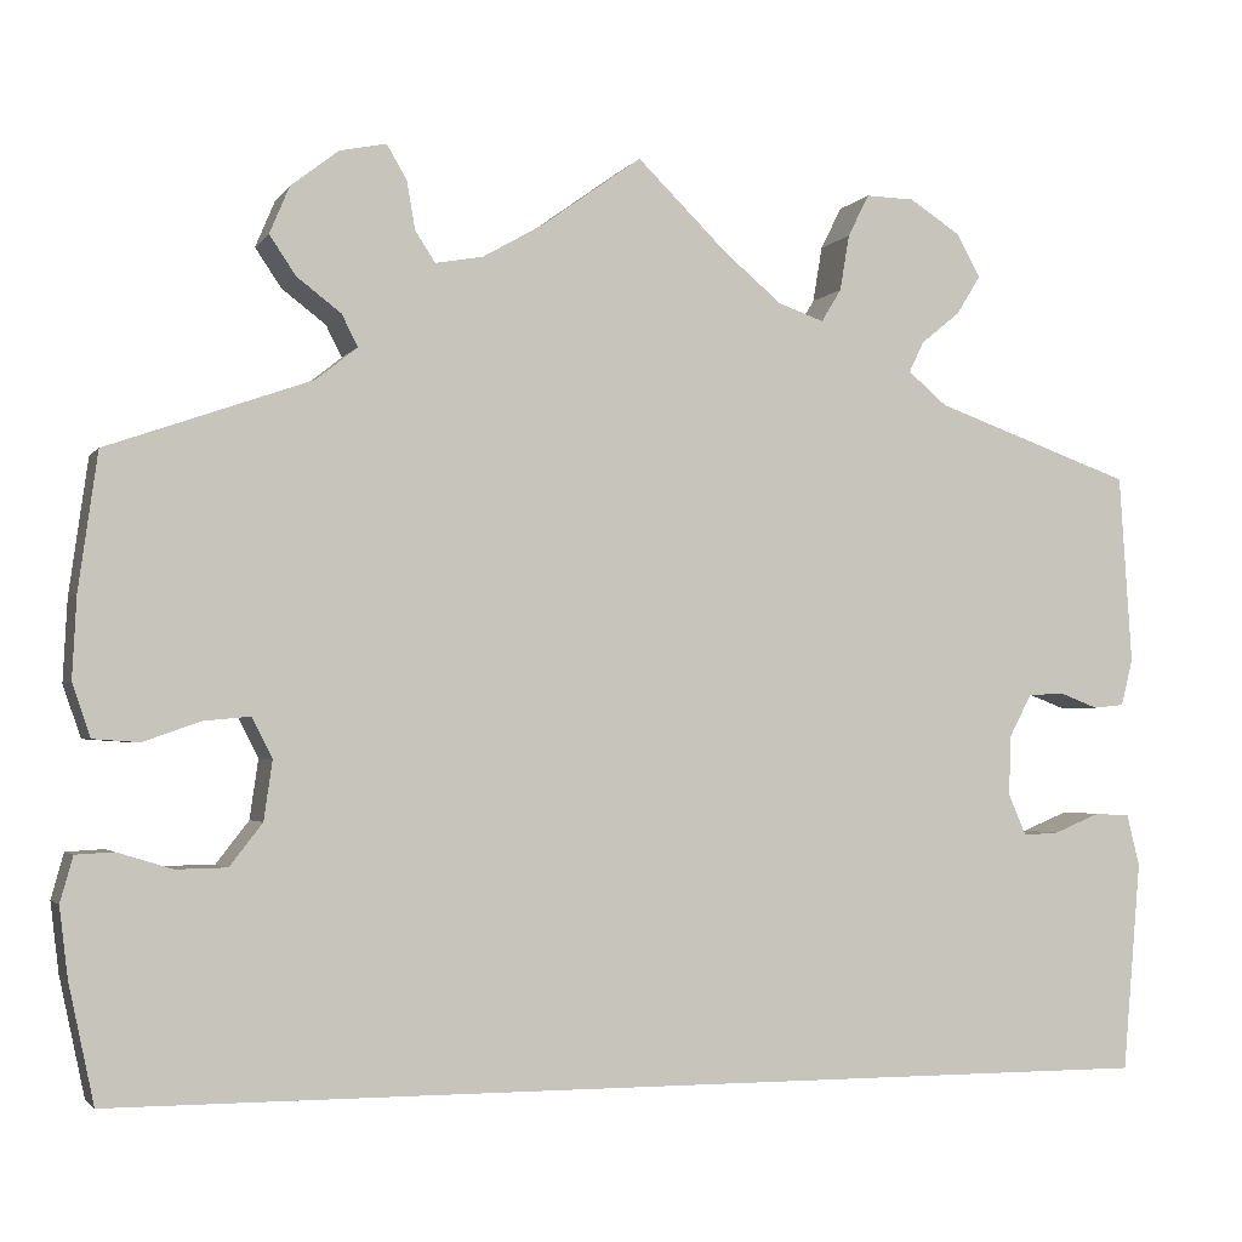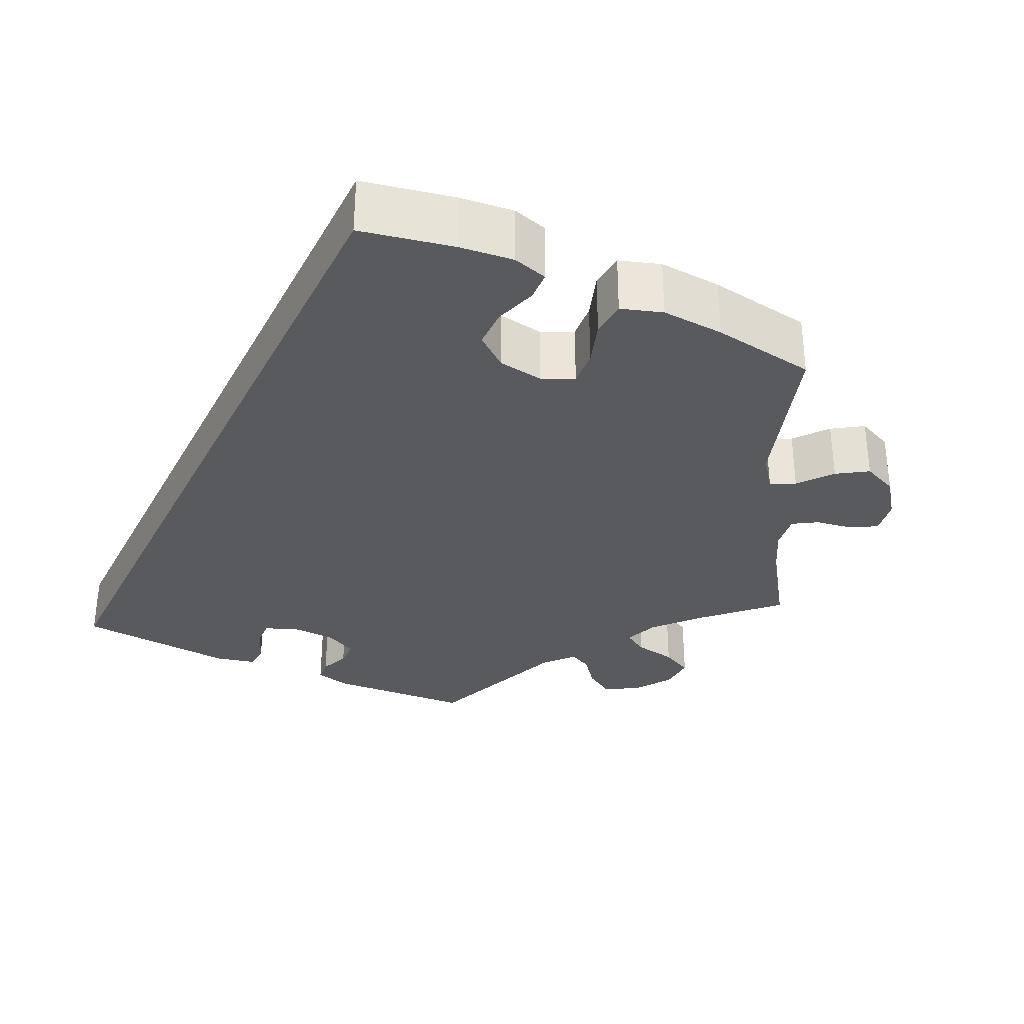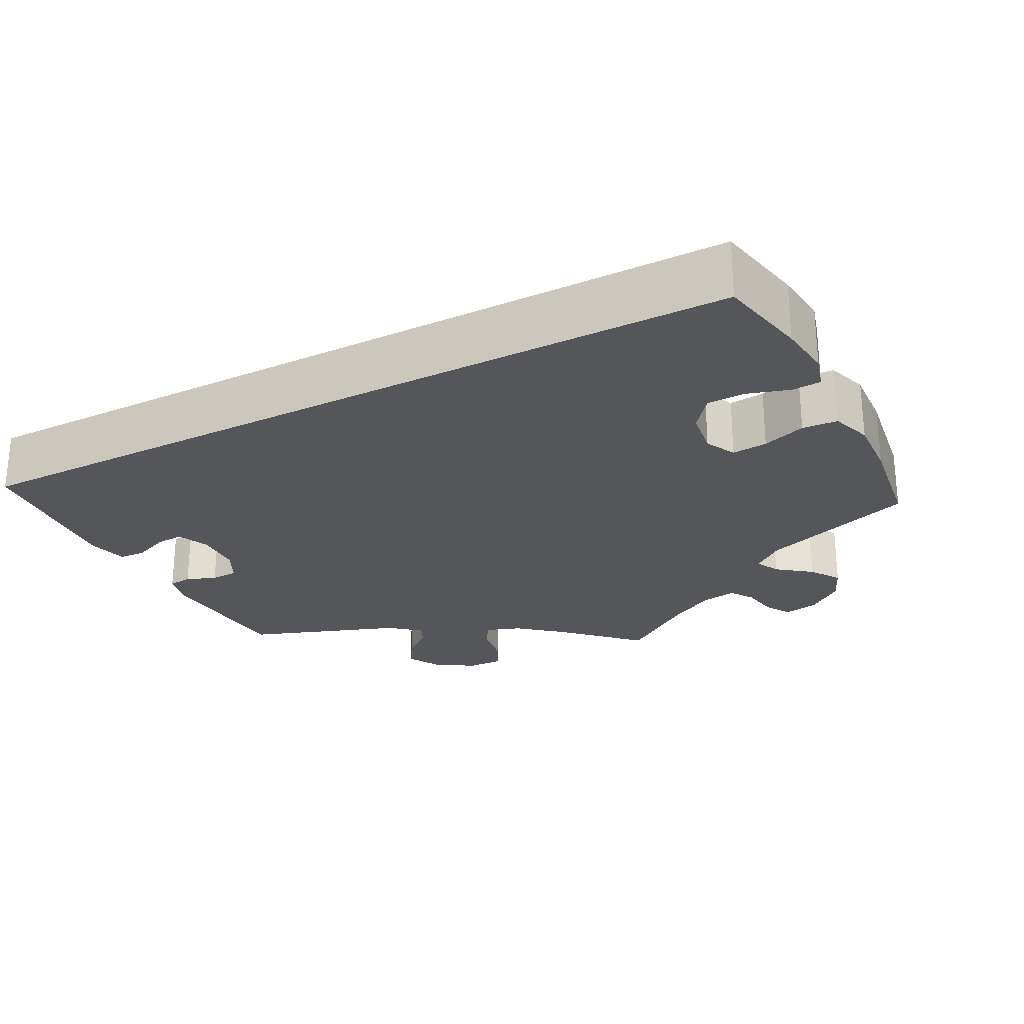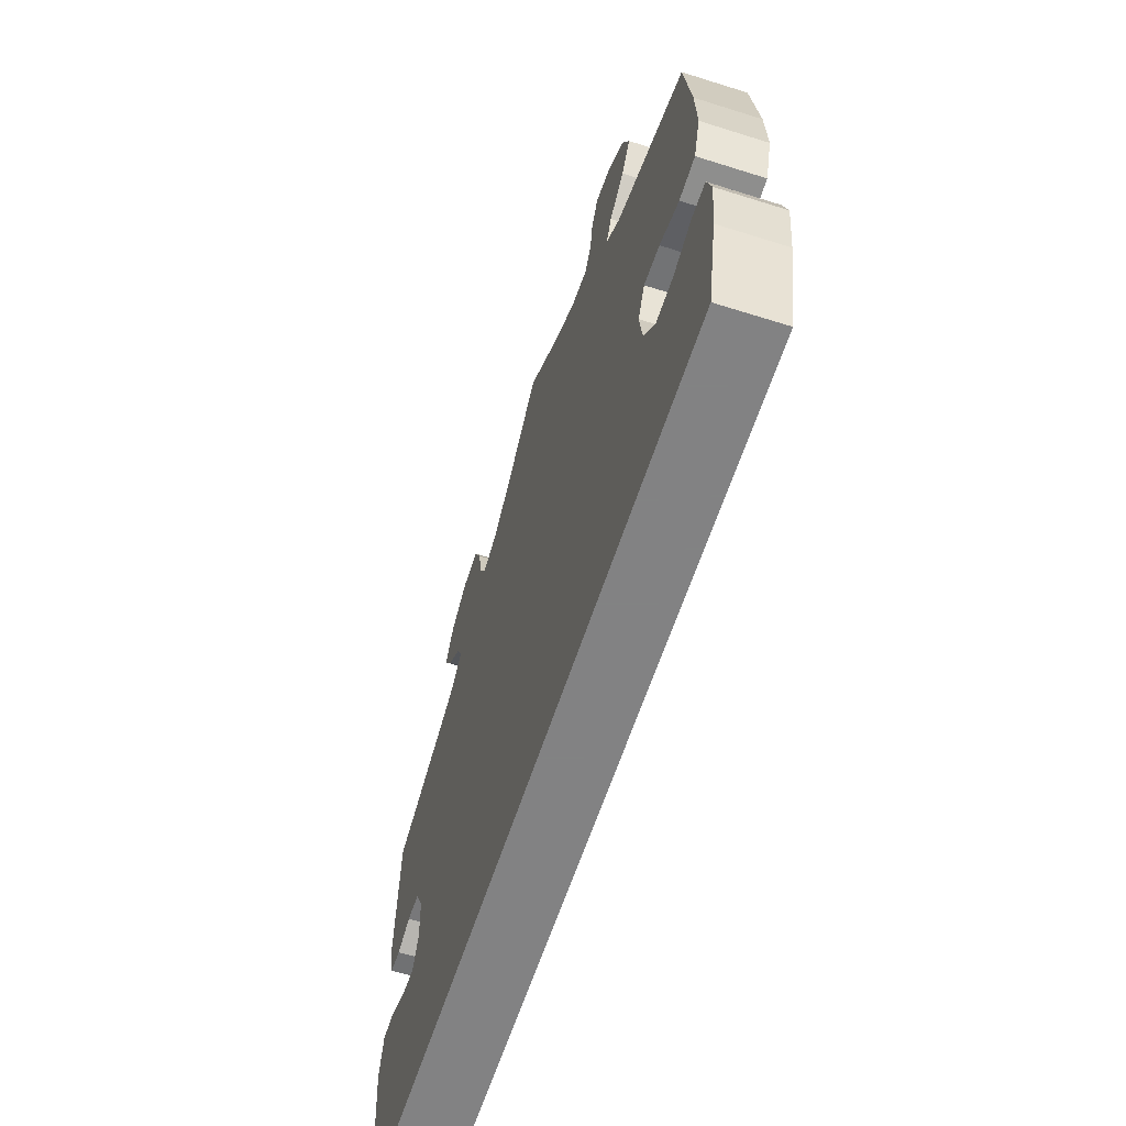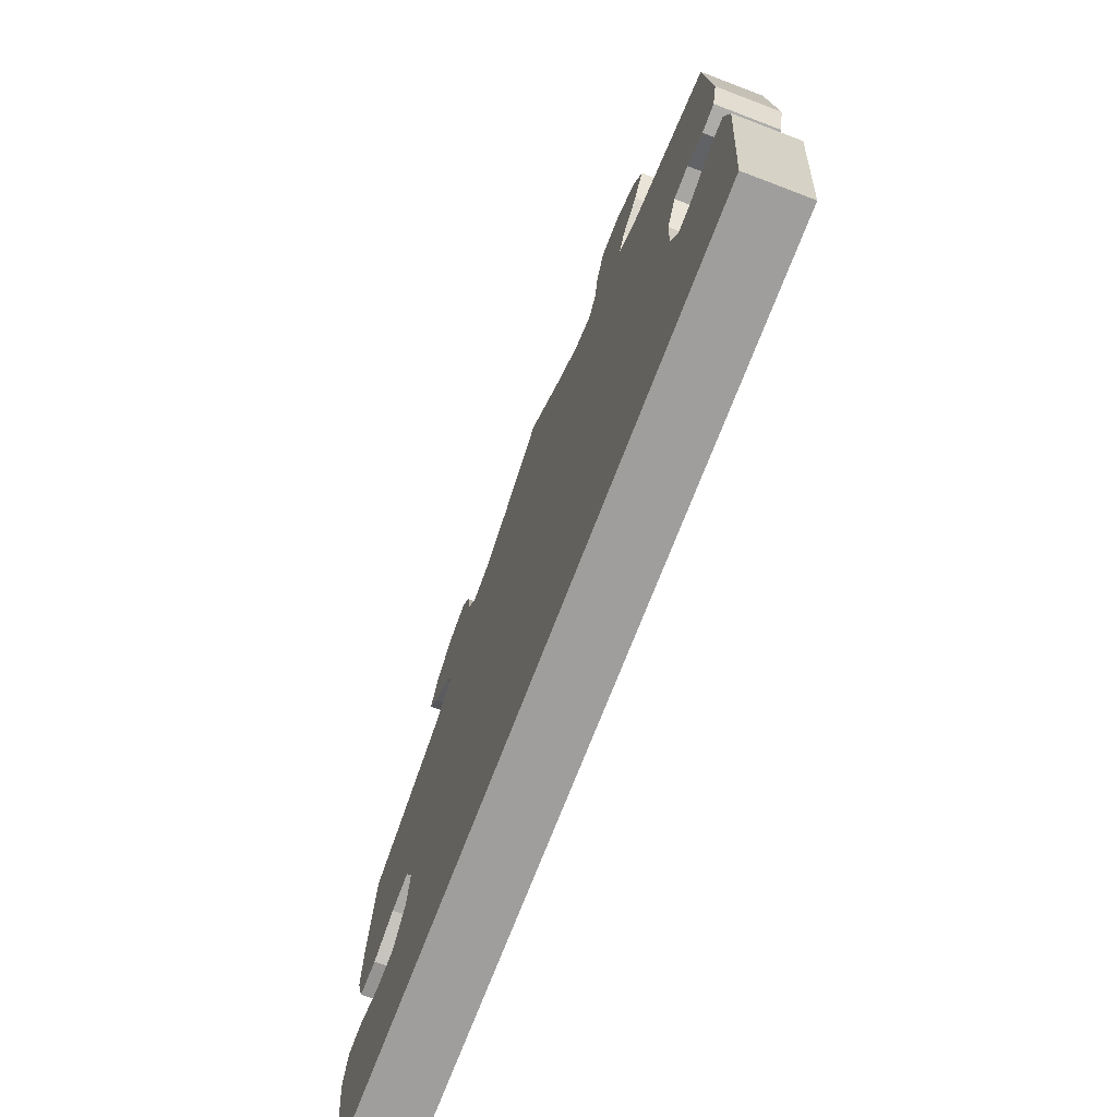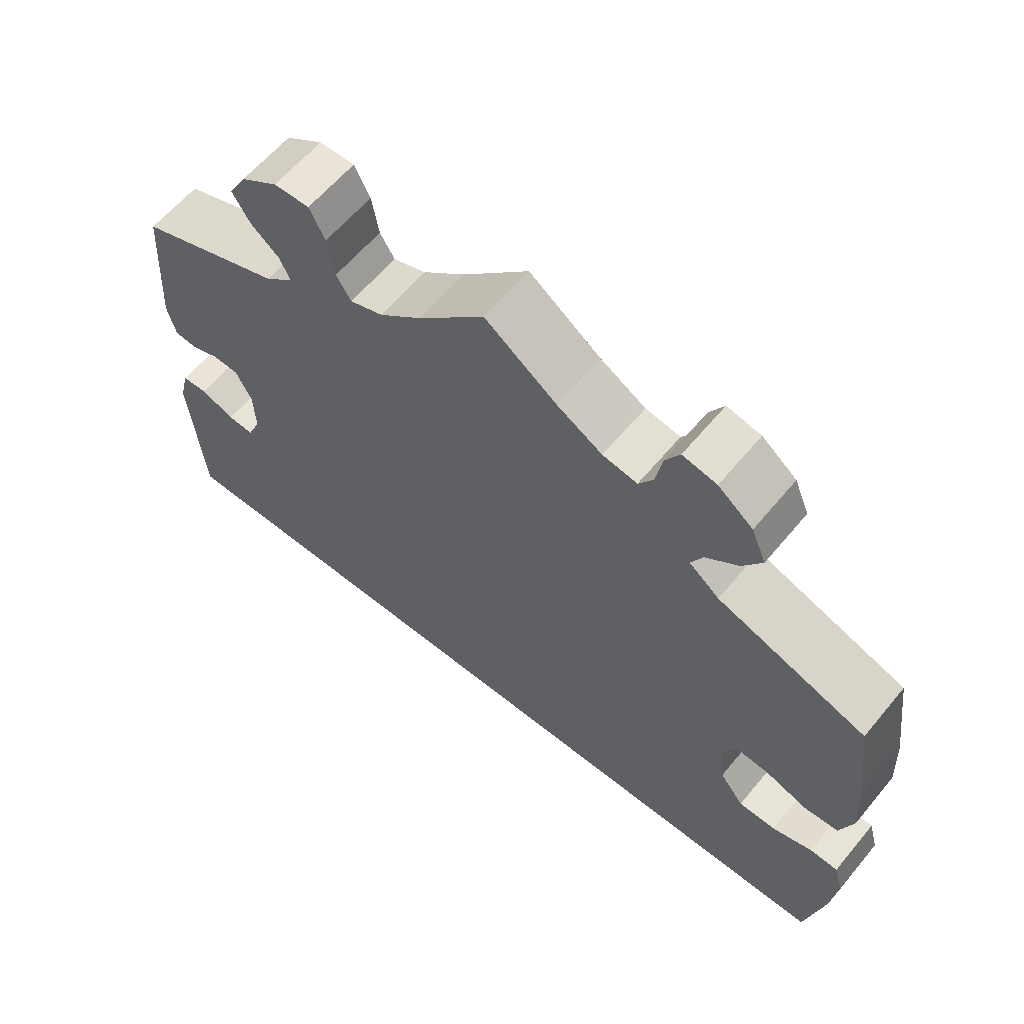
<metadata>
{"format":"obj","ext":"obj","renderer":"f3d","projection":"perspective","resolution":1024,"background":"white","views":[{"elev":-2.5,"azim":-17.8,"up":"+Z"},{"elev":-31.6,"azim":-116.3,"up":"+Y"},{"elev":-25.3,"azim":-152.5,"up":"+Y"},{"elev":-60.9,"azim":-107.9,"up":"+Z"},{"elev":-71.0,"azim":69.1,"up":"+Z"},{"elev":61.0,"azim":-140.5,"up":"+Z"}]}
</metadata>
<code>
v -0.524 0.07 -0.178
v -0.532 0.07 -0.112
v -0.52 0.07 -0.069
v -0.484 0.07 -0.067
v -0.432 0.07 -0.083
v -0.384 0.07 -0.082
v -0.353 0.07 -0.042
v -0.345 0.07 0.014
v -0.364 0.07 0.052
v -0.408 0.07 0.048
v -0.462 0.07 0.029
v -0.506 0.07 0.032
v -0.523 0.07 0.082
v -0.519 0.07 0.159
v -0.501 0.07 0.288
v -0.308 0.07 0.356
v -0.269 0.07 0.387
v -0.284 0.07 0.417
v -0.326 0.07 0.449
v -0.351 0.07 0.486
v -0.332 0.07 0.531
v -0.287 0.07 0.566
v -0.243 0.07 0.575
v -0.224 0.07 0.543
v -0.216 0.07 0.497
v -0.197 0.07 0.468
v -0.152 0.07 0.476
v -0.093 0.07 0.51
v 0 0.07 0.577
v 0.087 0.07 0.492
v 0.141 0.07 0.447
v 0.184 0.07 0.432
v 0.203 0.07 0.463
v 0.212 0.07 0.516
v 0.232 0.07 0.556
v 0.278 0.07 0.555
v 0.326 0.07 0.524
v 0.349 0.07 0.483
v 0.326 0.07 0.446
v 0.289 0.07 0.416
v 0.275 0.07 0.387
v 0.312 0.07 0.356
v 0.5 0.07 0.289
v 0.512 0.07 0.11
v 0.501 0.07 0.066
v 0.472 0.07 0.063
v 0.435 0.07 0.077
v 0.401 0.07 0.075
v 0.38 0.07 0.035
v 0.378 0.07 -0.022
v 0.395 0.07 -0.061
v 0.429 0.07 -0.059
v 0.473 0.07 -0.041
v 0.506 0.07 -0.043
v 0.518 0.07 -0.092
v 0.501 0.07 -0.29
v -0.5 0.07 -0.29
v -0.524 0 -0.178
v -0.532 0 -0.112
v -0.52 0 -0.069
v -0.484 0 -0.067
v -0.432 0 -0.083
v -0.384 0 -0.082
v -0.353 0 -0.042
v -0.345 0 0.014
v -0.364 0 0.052
v -0.408 0 0.048
v -0.462 0 0.029
v -0.506 0 0.032
v -0.523 0 0.082
v -0.519 0 0.159
v -0.501 0 0.288
v -0.308 0 0.356
v -0.269 0 0.387
v -0.284 0 0.417
v -0.326 0 0.449
v -0.351 0 0.486
v -0.332 0 0.531
v -0.287 0 0.566
v -0.243 0 0.575
v -0.224 0 0.543
v -0.216 0 0.497
v -0.197 0 0.468
v -0.152 0 0.476
v -0.093 0 0.51
v 0 0 0.577
v 0.087 0 0.492
v 0.141 0 0.447
v 0.184 0 0.432
v 0.203 0 0.463
v 0.212 0 0.516
v 0.232 0 0.556
v 0.278 0 0.555
v 0.326 0 0.524
v 0.349 0 0.483
v 0.326 0 0.446
v 0.289 0 0.416
v 0.275 0 0.387
v 0.312 0 0.356
v 0.5 0 0.289
v 0.512 0 0.11
v 0.501 0 0.066
v 0.472 0 0.063
v 0.435 0 0.077
v 0.401 0 0.075
v 0.38 0 0.035
v 0.378 0 -0.022
v 0.395 0 -0.061
v 0.429 0 -0.059
v 0.473 0 -0.041
v 0.506 0 -0.043
v 0.518 0 -0.092
v 0.501 0 -0.29
v -0.5 0 -0.29
f 52 53 54 55
f 51 52 55 56
f 44 45 46 47
f 42 43 44 47
f 41 42 47 48
f 37 38 39 40
f 37 40 41
f 36 37 41
f 33 34 35 36
f 32 33 36 41
f 31 32 41 48
f 28 29 30
f 27 28 30 31
f 26 27 31 48
f 22 23 24 25
f 22 25 26
f 21 22 26
f 18 19 20 21
f 17 18 21 26
f 13 14 15 16
f 13 16 17
f 10 11 12 13
f 9 10 13 17
f 8 9 17 26
f 2 3 4 5
f 2 5 6
f 1 2 6
f 51 56 57 1
f 8 26 48 49
f 7 8 49 50
f 6 7 50 51
f 1 6 51
f 112 111 110 109
f 113 112 109 108
f 104 103 102 101
f 104 101 100 99
f 105 104 99 98
f 97 96 95 94
f 98 97 94
f 98 94 93
f 93 92 91 90
f 98 93 90 89
f 105 98 89 88
f 87 86 85
f 88 87 85 84
f 105 88 84 83
f 82 81 80 79
f 83 82 79
f 83 79 78
f 78 77 76 75
f 83 78 75 74
f 73 72 71 70
f 74 73 70
f 70 69 68 67
f 74 70 67 66
f 83 74 66 65
f 62 61 60 59
f 63 62 59
f 63 59 58
f 58 114 113 108
f 106 105 83 65
f 107 106 65 64
f 108 107 64 63
f 108 63 58
f 1 58 59 2
f 2 59 60 3
f 3 60 61 4
f 4 61 62 5
f 5 62 63 6
f 6 63 64 7
f 7 64 65 8
f 8 65 66 9
f 9 66 67 10
f 10 67 68 11
f 11 68 69 12
f 12 69 70 13
f 13 70 71 14
f 14 71 72 15
f 15 72 73 16
f 16 73 74 17
f 17 74 75 18
f 18 75 76 19
f 19 76 77 20
f 20 77 78 21
f 21 78 79 22
f 22 79 80 23
f 23 80 81 24
f 24 81 82 25
f 25 82 83 26
f 26 83 84 27
f 27 84 85 28
f 28 85 86 29
f 29 86 87 30
f 30 87 88 31
f 31 88 89 32
f 32 89 90 33
f 33 90 91 34
f 34 91 92 35
f 35 92 93 36
f 36 93 94 37
f 37 94 95 38
f 38 95 96 39
f 39 96 97 40
f 40 97 98 41
f 41 98 99 42
f 42 99 100 43
f 43 100 101 44
f 44 101 102 45
f 45 102 103 46
f 46 103 104 47
f 47 104 105 48
f 48 105 106 49
f 49 106 107 50
f 50 107 108 51
f 51 108 109 52
f 52 109 110 53
f 53 110 111 54
f 54 111 112 55
f 55 112 113 56
f 56 113 114 57
f 57 114 58 1

</code>
